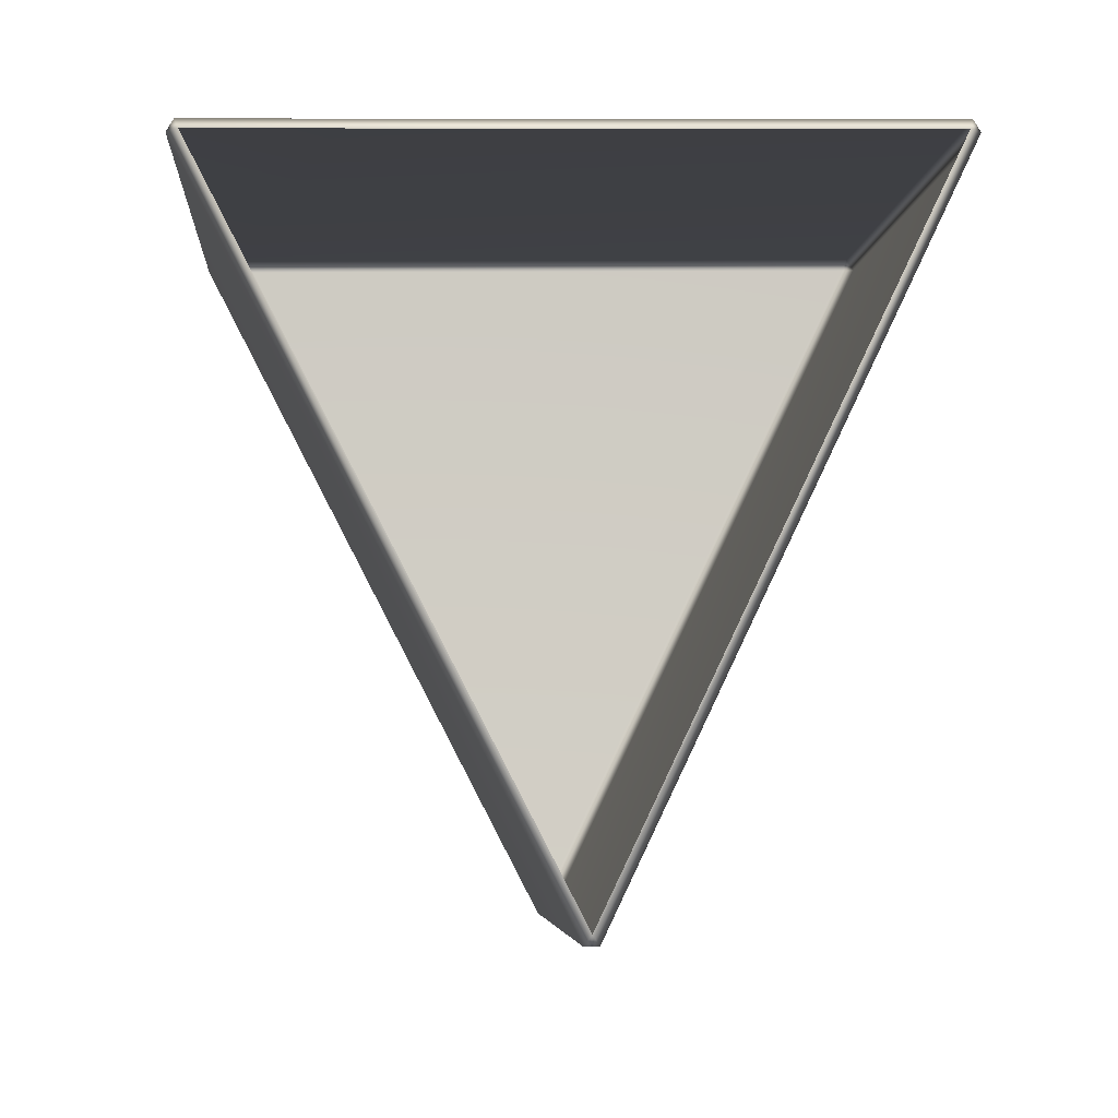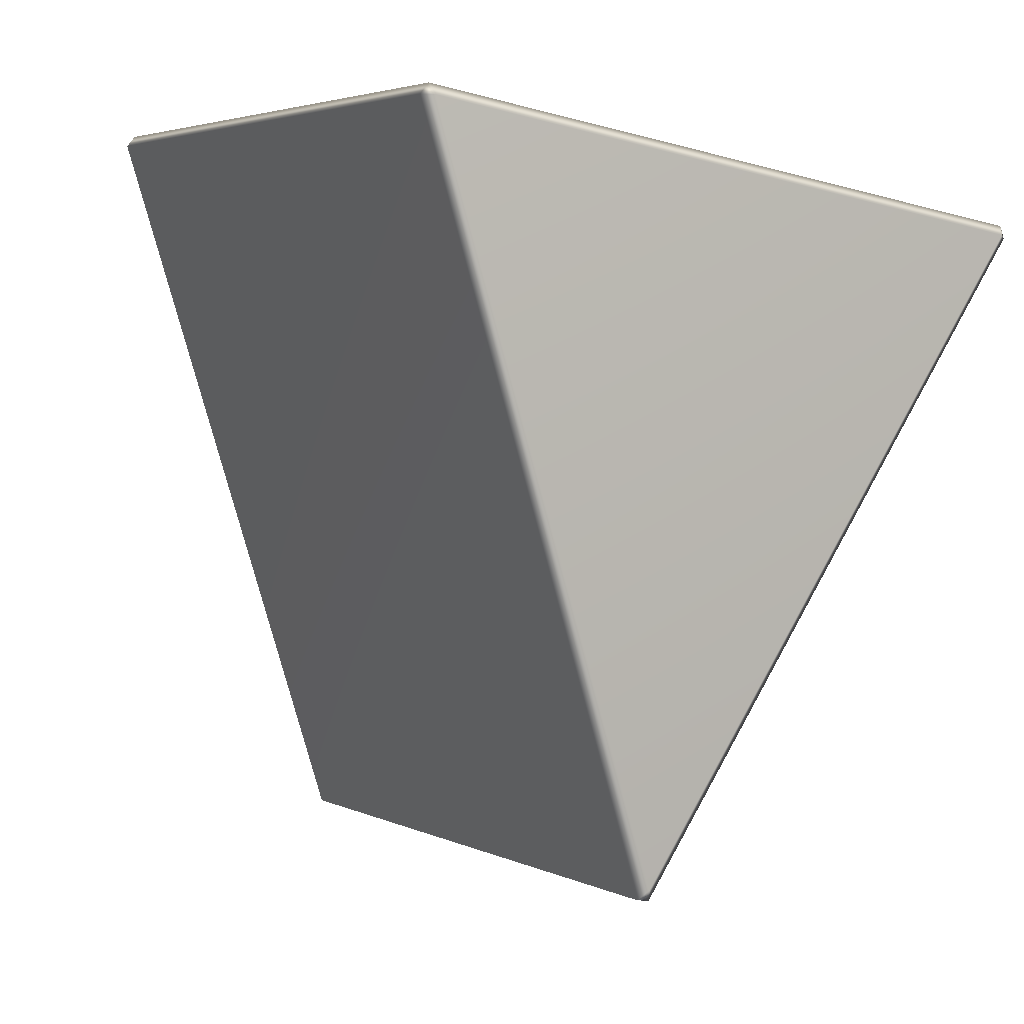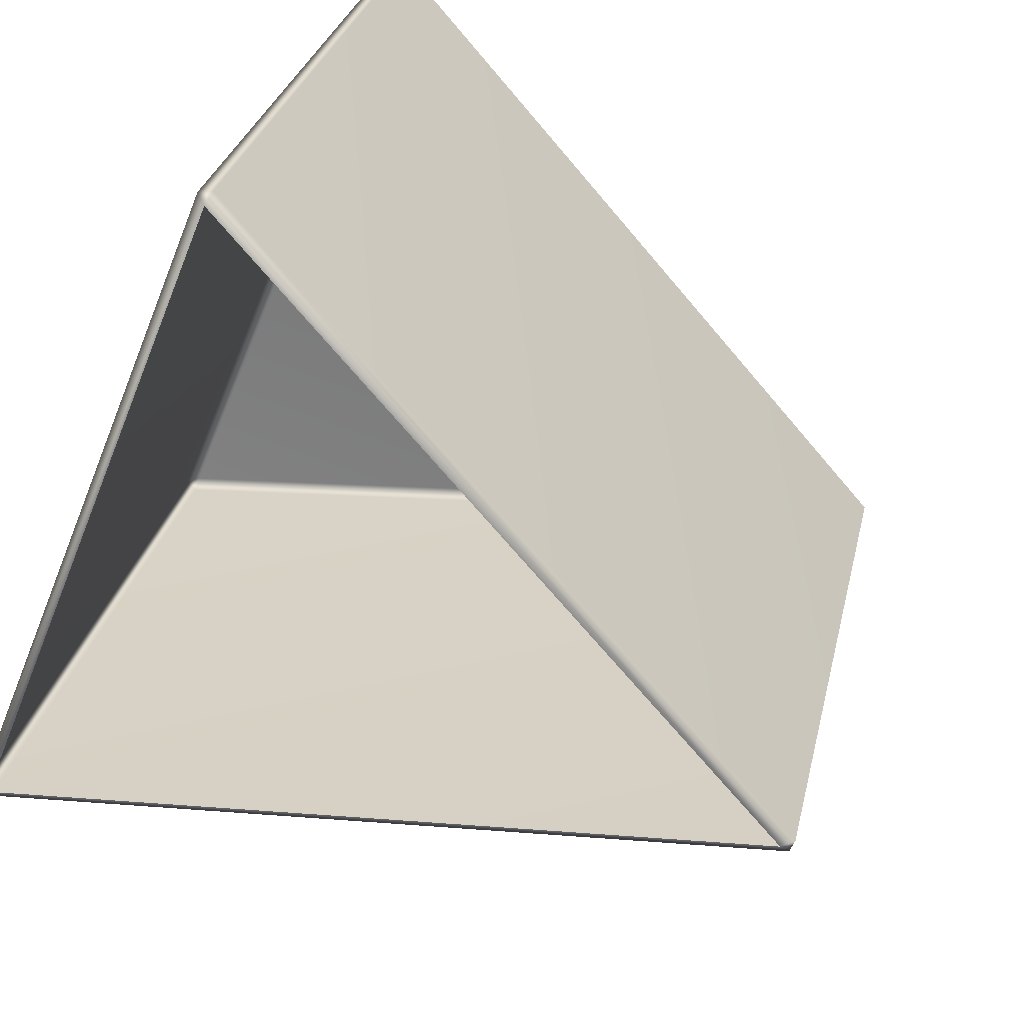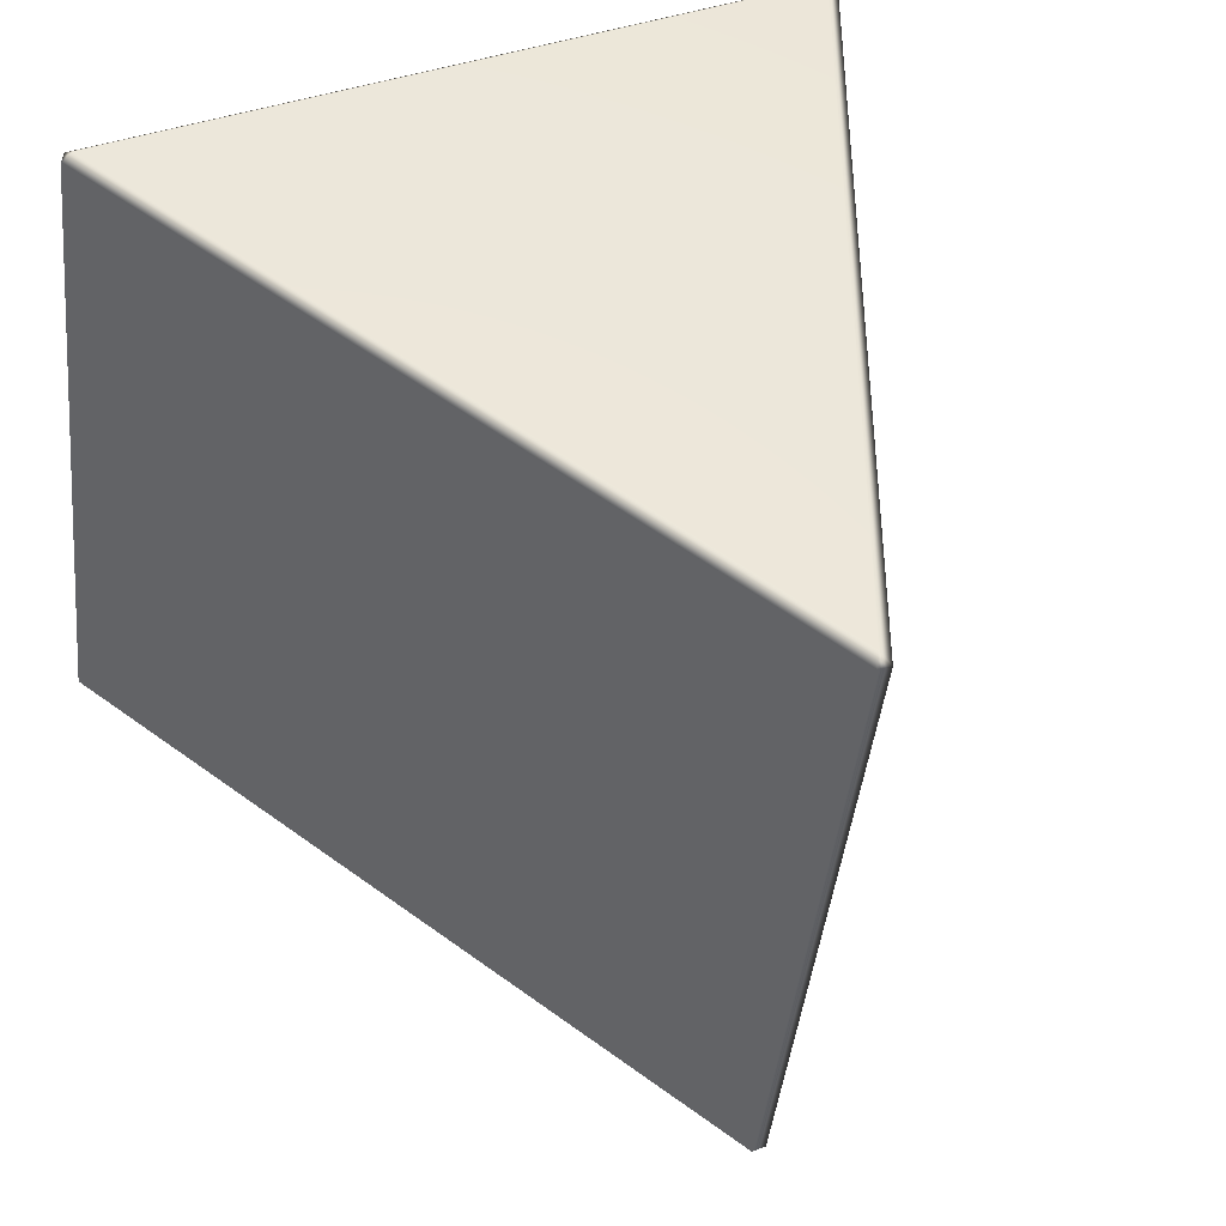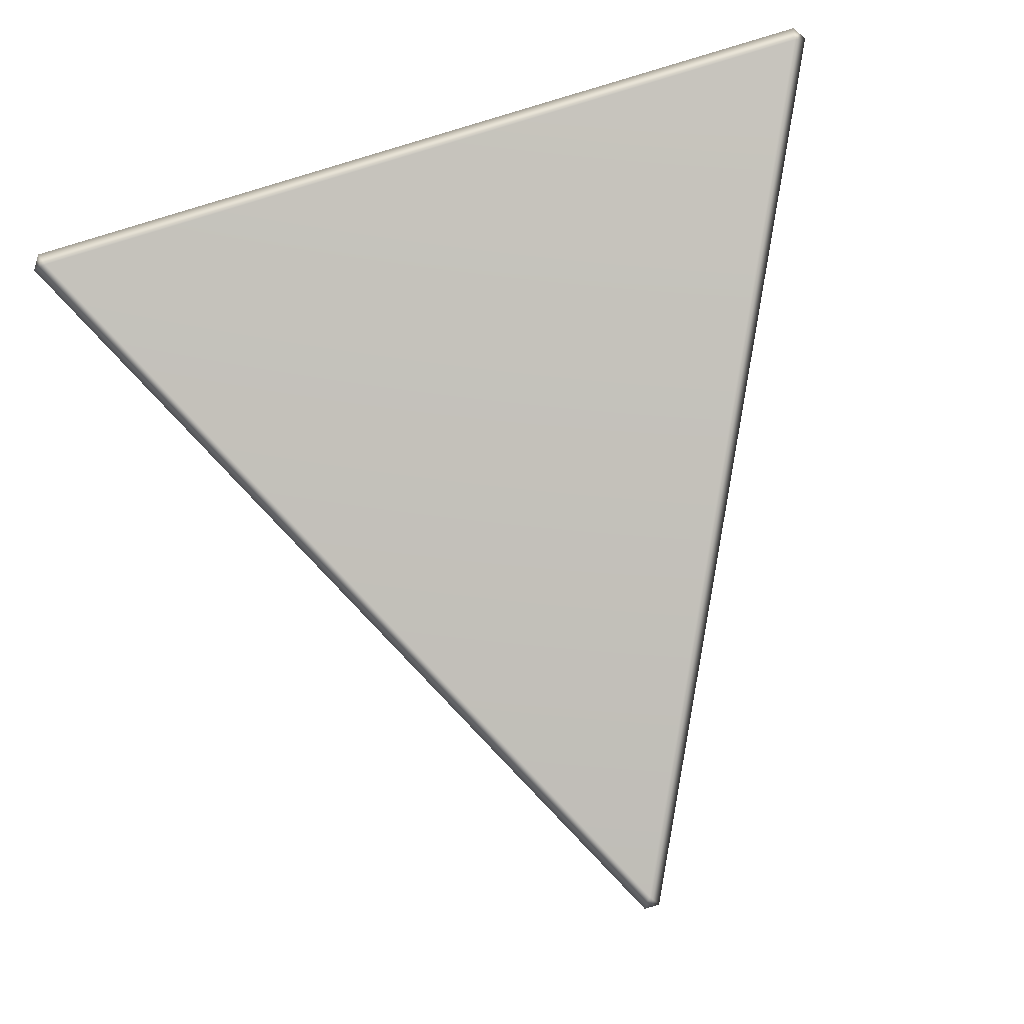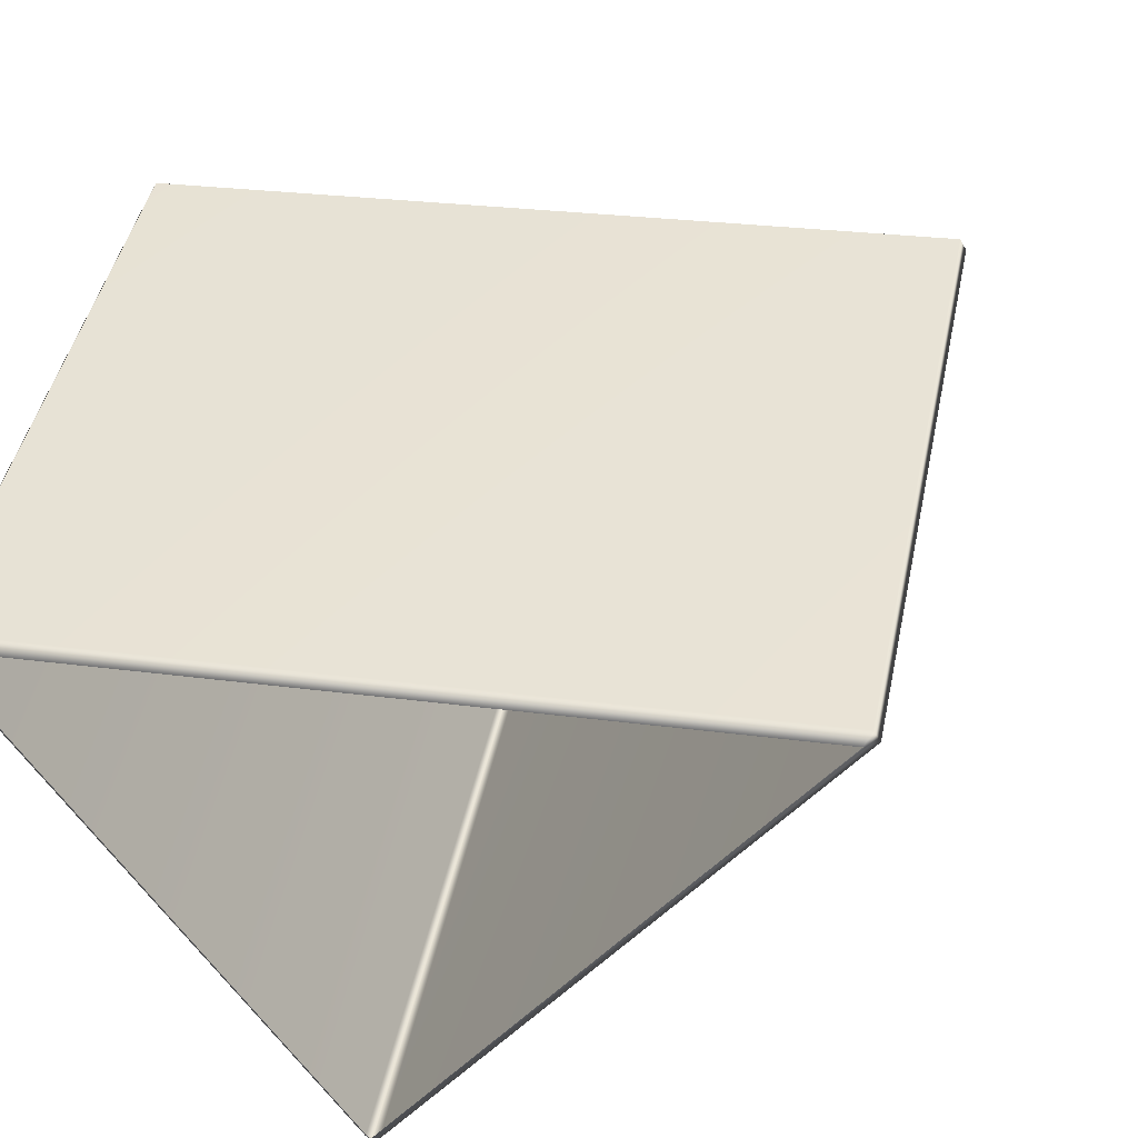
<metadata>
{"format":"obj","ext":"obj","renderer":"f3d","projection":"perspective","resolution":1024,"background":"white","views":[{"elev":8.5,"azim":-4.1,"up":"+Z"},{"elev":-12.4,"azim":146.3,"up":"+Z"},{"elev":-55.5,"azim":68.4,"up":"+Y"},{"elev":36.2,"azim":152.9,"up":"+Y"},{"elev":79.7,"azim":162.6,"up":"+Y"},{"elev":-52.6,"azim":119.5,"up":"+Y"}]}
</metadata>
<code>
g LM4_PrismObstacle_15
v -1.911 -1.31 2.288
v -3.552e-05 -2.197 -1.452
v -0.03845 -2.164 -1.522
v -1.975 -1.264 2.271
v -1.975 2.148 1.461
v -1.936 2.165 1.525
v -1.934 -1.248 2.335
v -1.911 -1.31 2.288
v -0.03703 1.25 -2.336
v 0.03845 -2.164 -1.522
v 0.03703 1.25 -2.336
v -3.552e-05 -2.197 -1.452
v -1.934 -1.248 2.335
v 1.911 -1.31 2.288
v -1.911 -1.31 2.288
v 1.936 -1.249 2.336
v 1.934 2.164 1.526
v -1.936 2.165 1.525
v 1.975 2.148 1.461
v 1.975 -1.264 2.271
v 1.911 -1.31 2.288
v -1.911 2.197 1.456
v -1.975 2.148 1.461
v 1.911 2.197 1.456
v 1.975 2.148 1.461
v 0.03703 1.25 -2.336
v -3.552e-05 1.31 -2.285
v -0.03703 1.25 -2.336
v 1.975 -1.264 2.271
v -3.552e-05 -2.197 -1.452
v 1.911 -1.31 2.288
v 0.03845 -2.164 -1.522
v 0.03703 1.25 -2.336
v 1.975 2.148 1.461
g LM4_PrismObstacle_15_0
f 3 2 1
f 4 3 1
f 4 5 3
f 6 5 4
f 7 6 4
f 7 4 8
f 5 9 3
f 10 3 9
f 11 10 9
f 3 10 12
f 15 14 13
f 14 16 13
f 16 17 13
f 17 18 13
f 19 17 16
f 20 19 16
f 16 21 20
f 18 17 22
f 18 22 23
f 17 24 22
f 17 25 24
f 25 26 24
f 22 27 23
f 24 27 22
f 26 27 24
f 27 28 23
f 27 26 28
f 31 30 29
f 30 32 29
f 32 33 29
f 33 34 29

</code>
